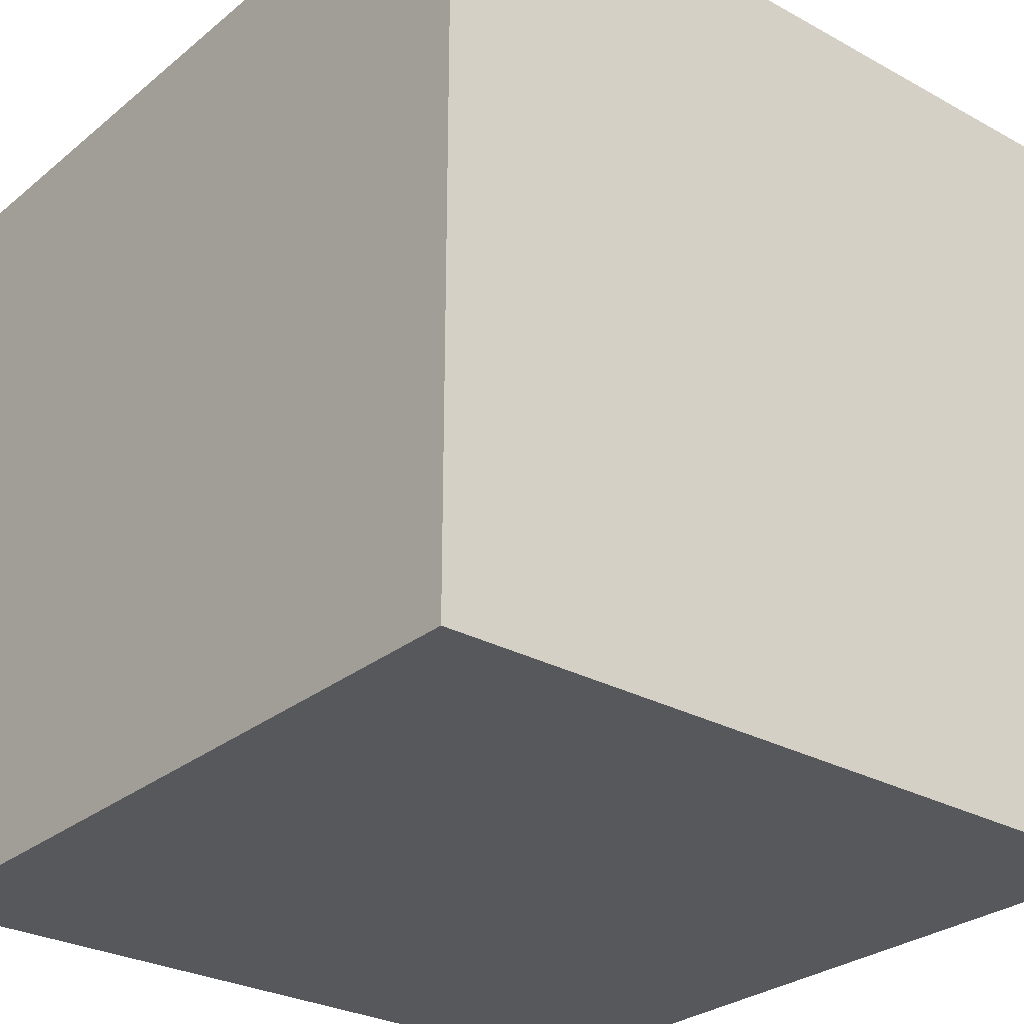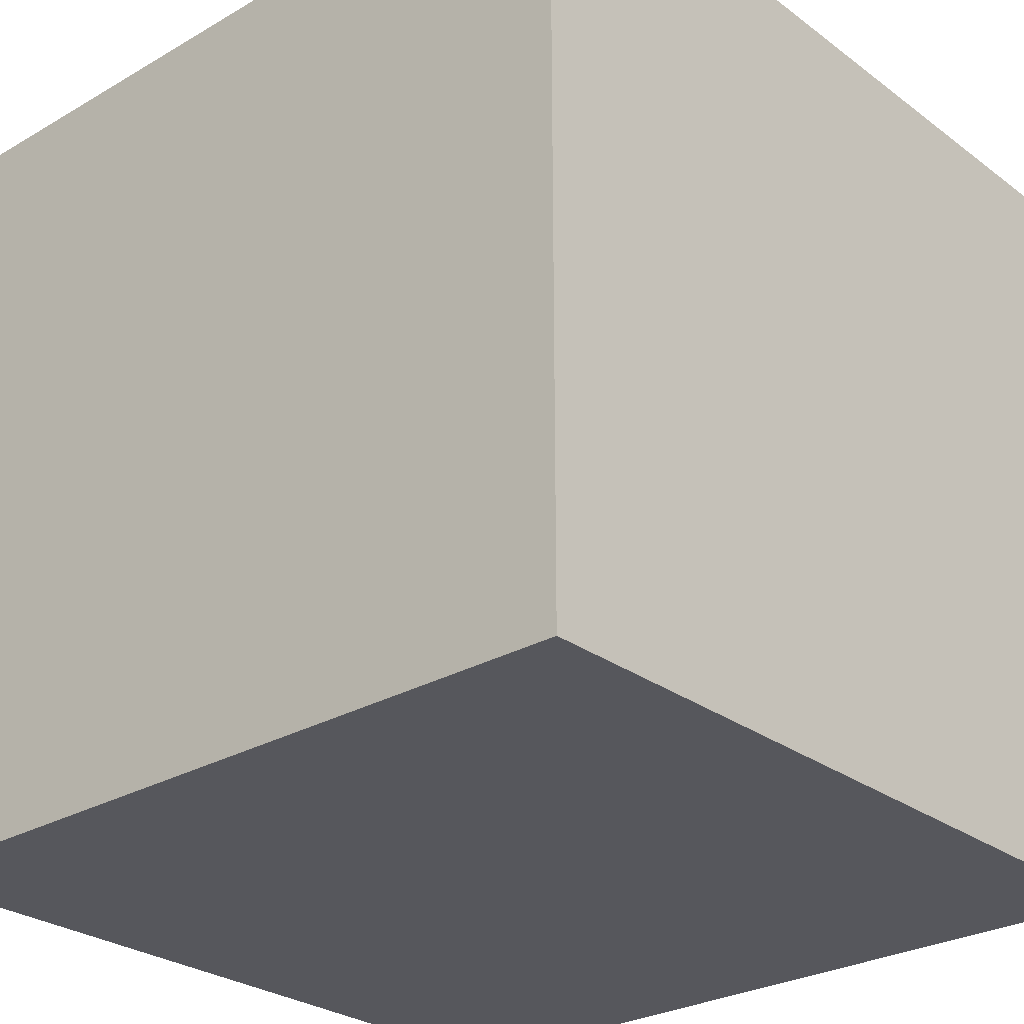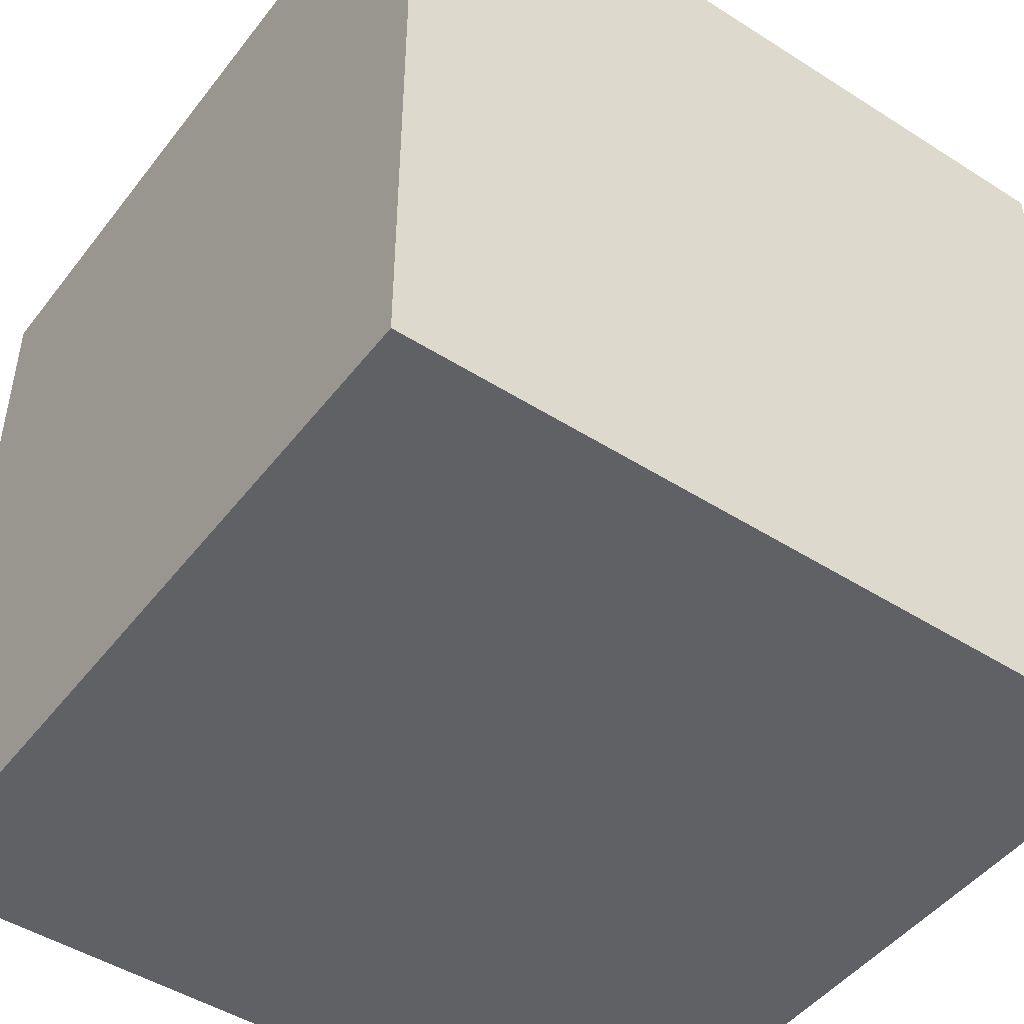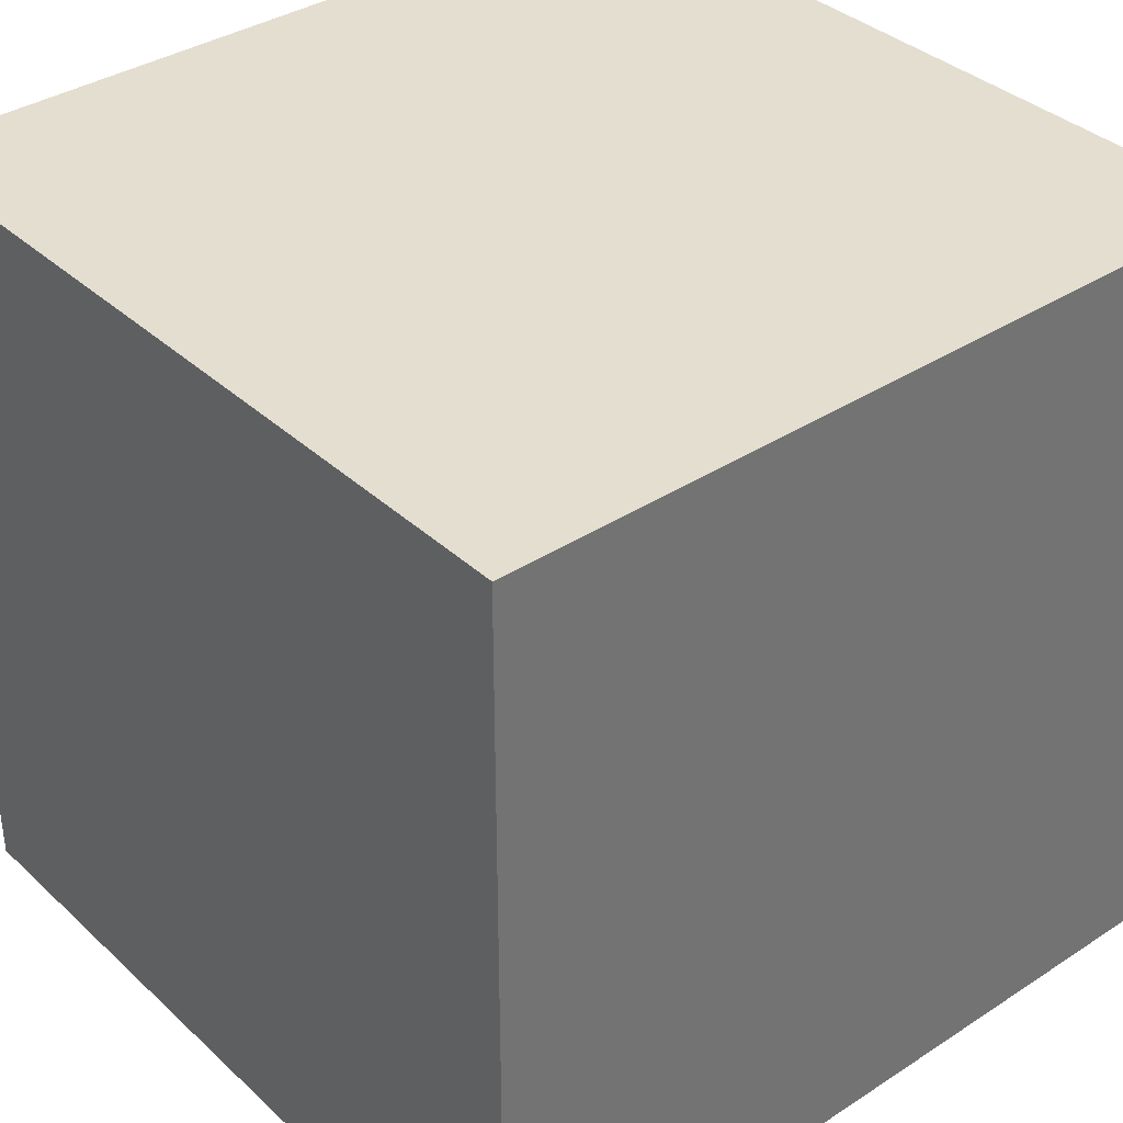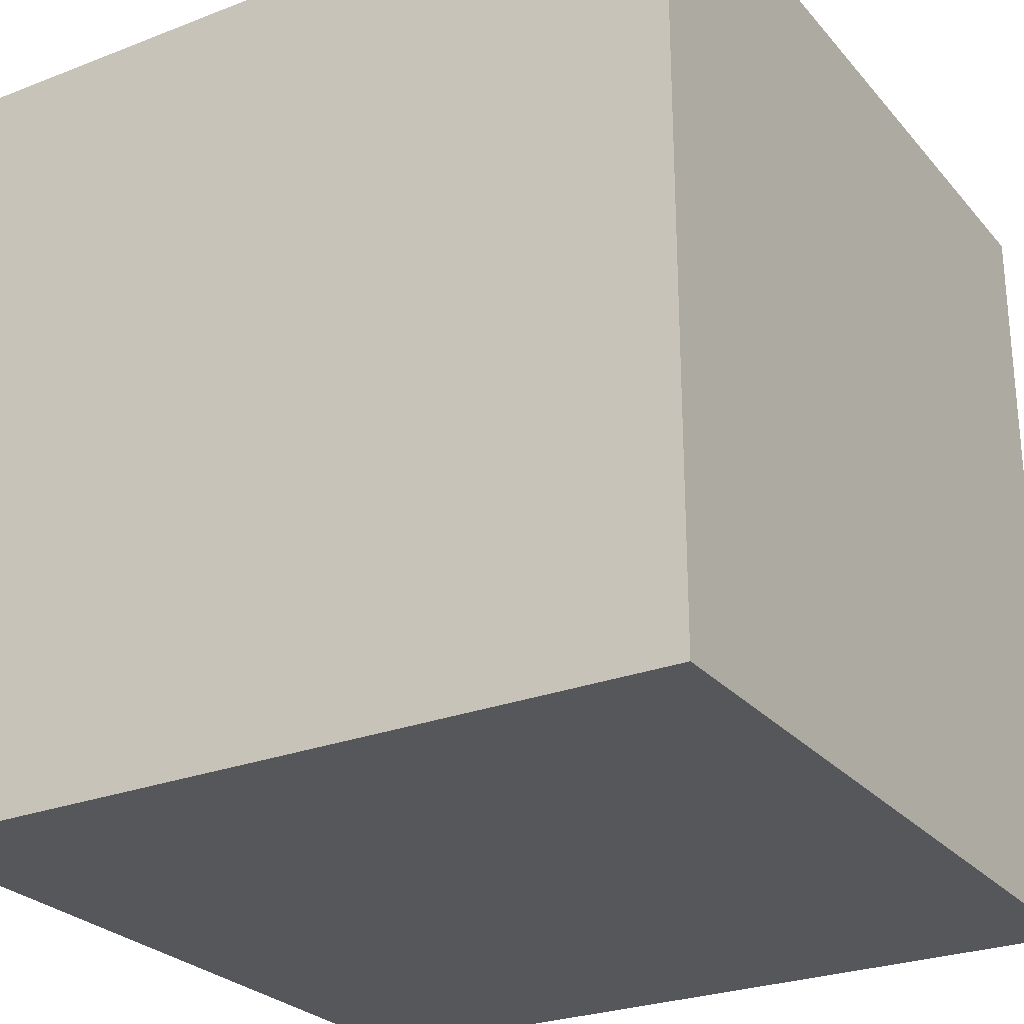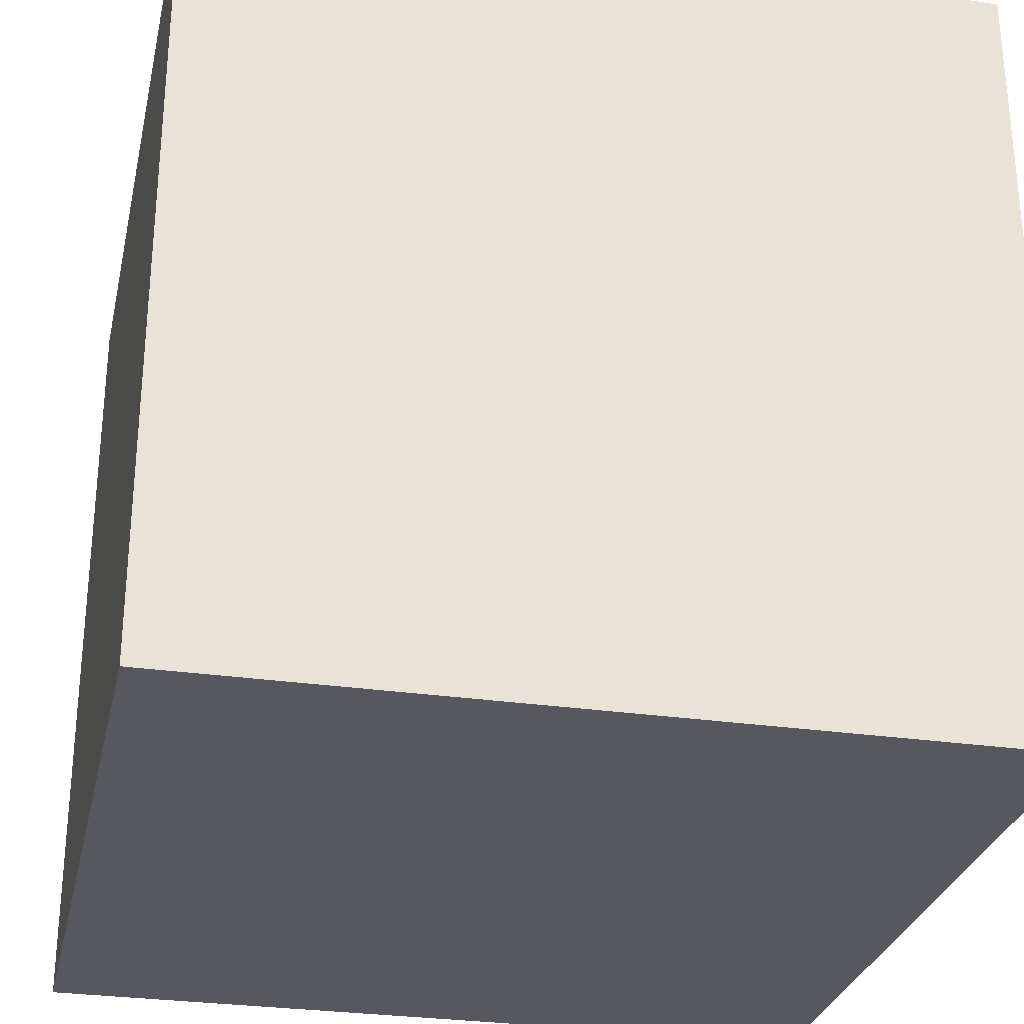
<metadata>
{"format":"obj","ext":"obj","renderer":"f3d","projection":"perspective","resolution":1024,"background":"white","views":[{"elev":-28.3,"azim":50.4,"up":"+Y"},{"elev":-27.6,"azim":-48.4,"up":"+Z"},{"elev":-47.3,"azim":144.3,"up":"+Z"},{"elev":36.5,"azim":139.8,"up":"+Y"},{"elev":-26.5,"azim":31.2,"up":"+Z"},{"elev":-28.9,"azim":77.7,"up":"+Y"}]}
</metadata>
<code>
o cube
v 0.3125 0.3125 0.3125
v 0.3125 0.3125 -0.3125
v 0.3125 -0.3125 0.3125
v 0.3125 -0.3125 -0.3125
v -0.3125 0.3125 -0.3125
v -0.3125 0.3125 0.3125
v -0.3125 -0.3125 -0.3125
v -0.3125 -0.3125 0.3125
f 1 3 2
f 3 4 2
f 5 7 6
f 7 8 6
f 5 6 2
f 6 1 2
f 8 7 3
f 7 4 3
f 6 8 1
f 8 3 1
f 2 4 5
f 4 7 5

</code>
